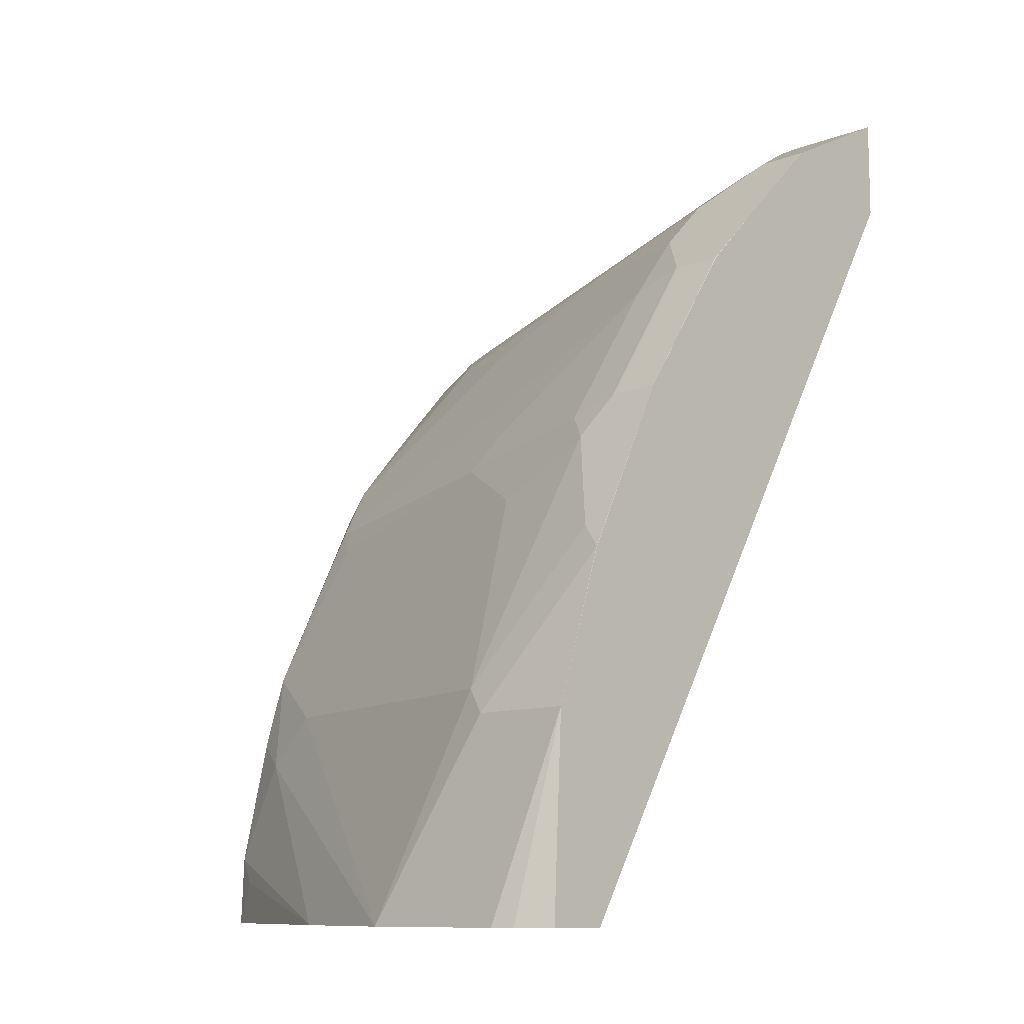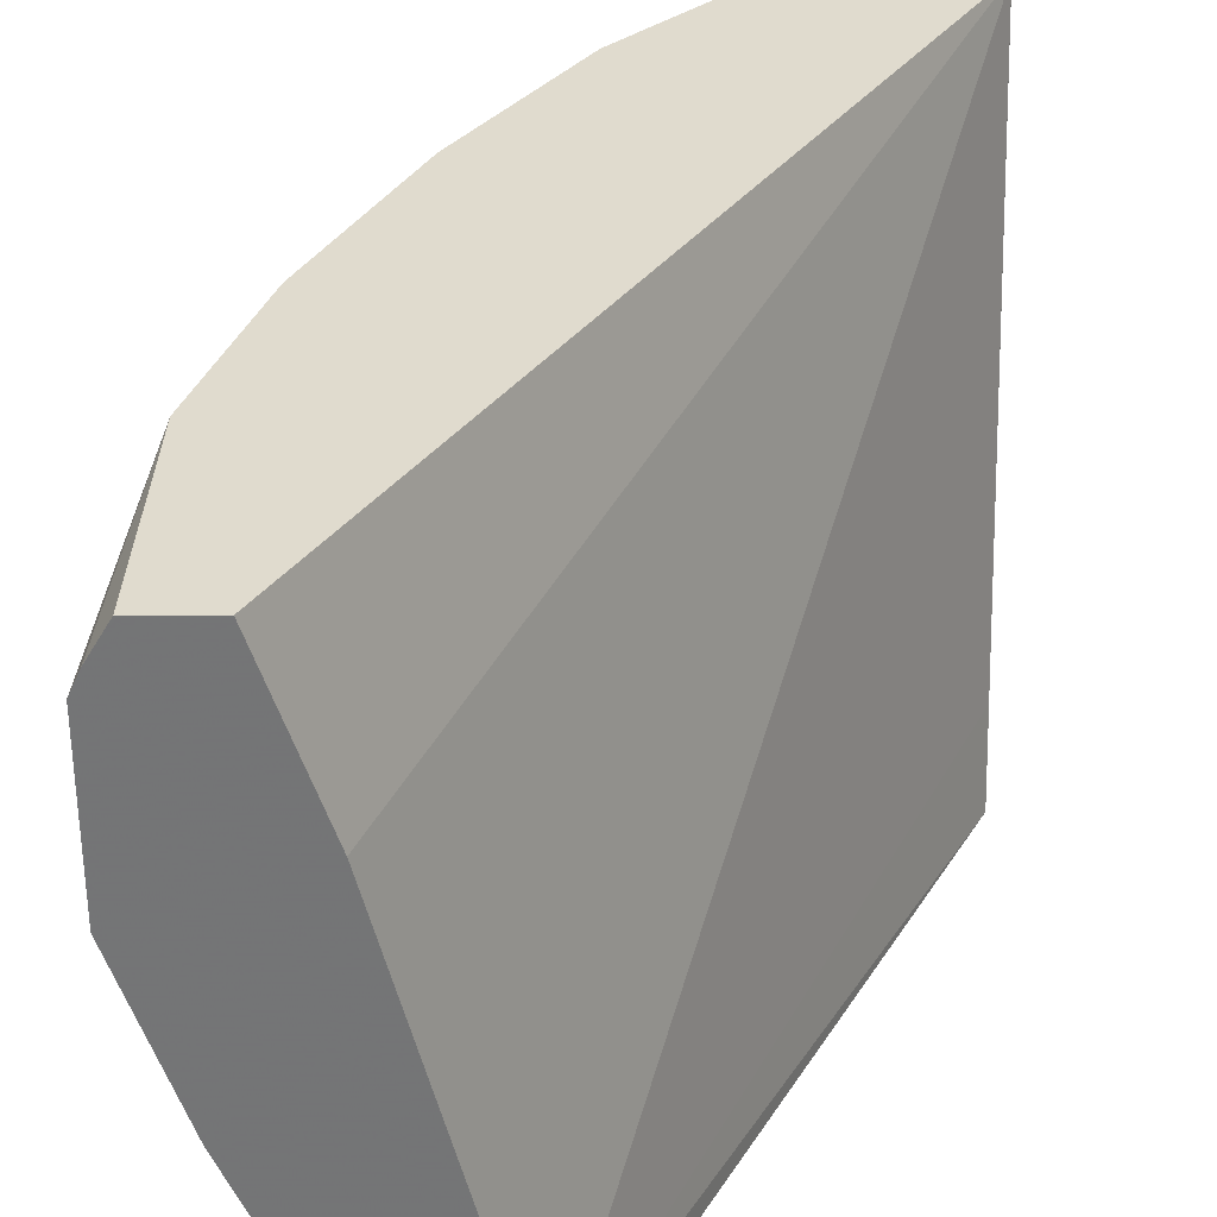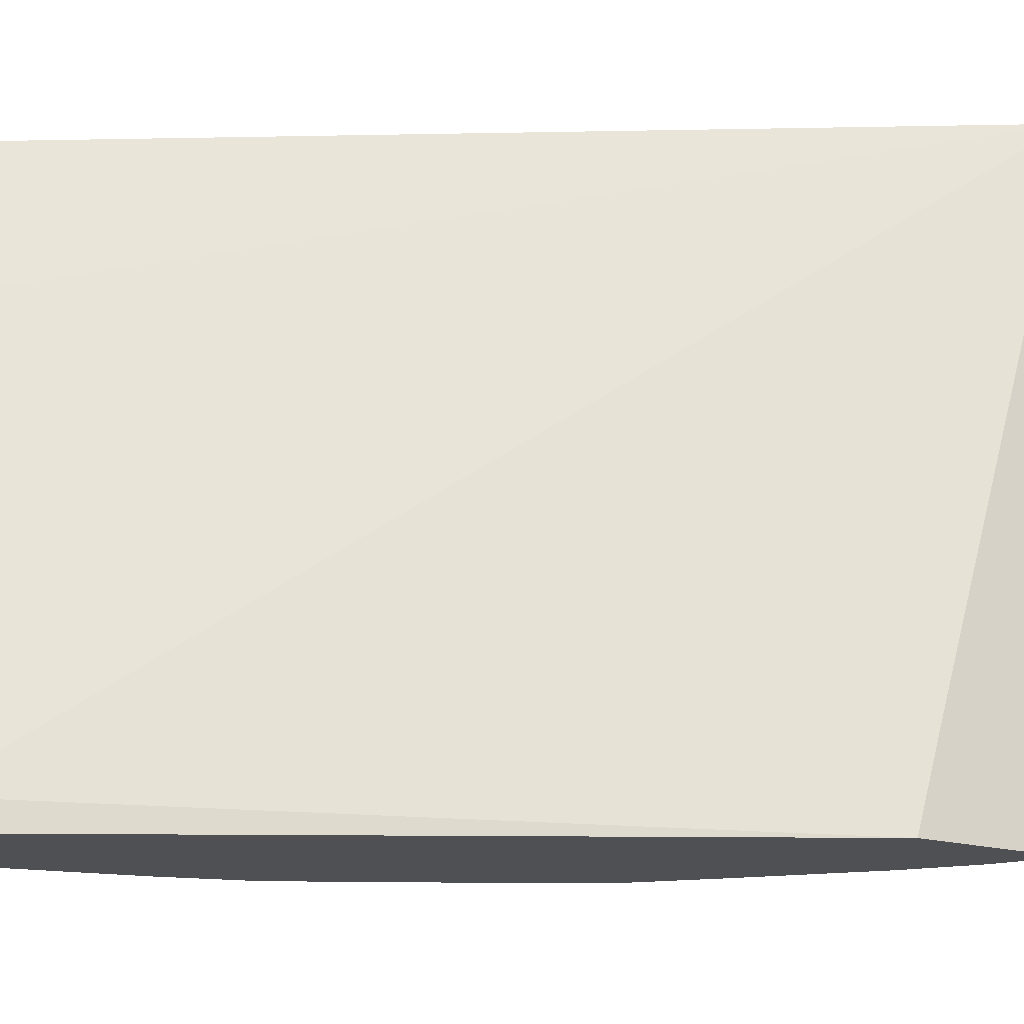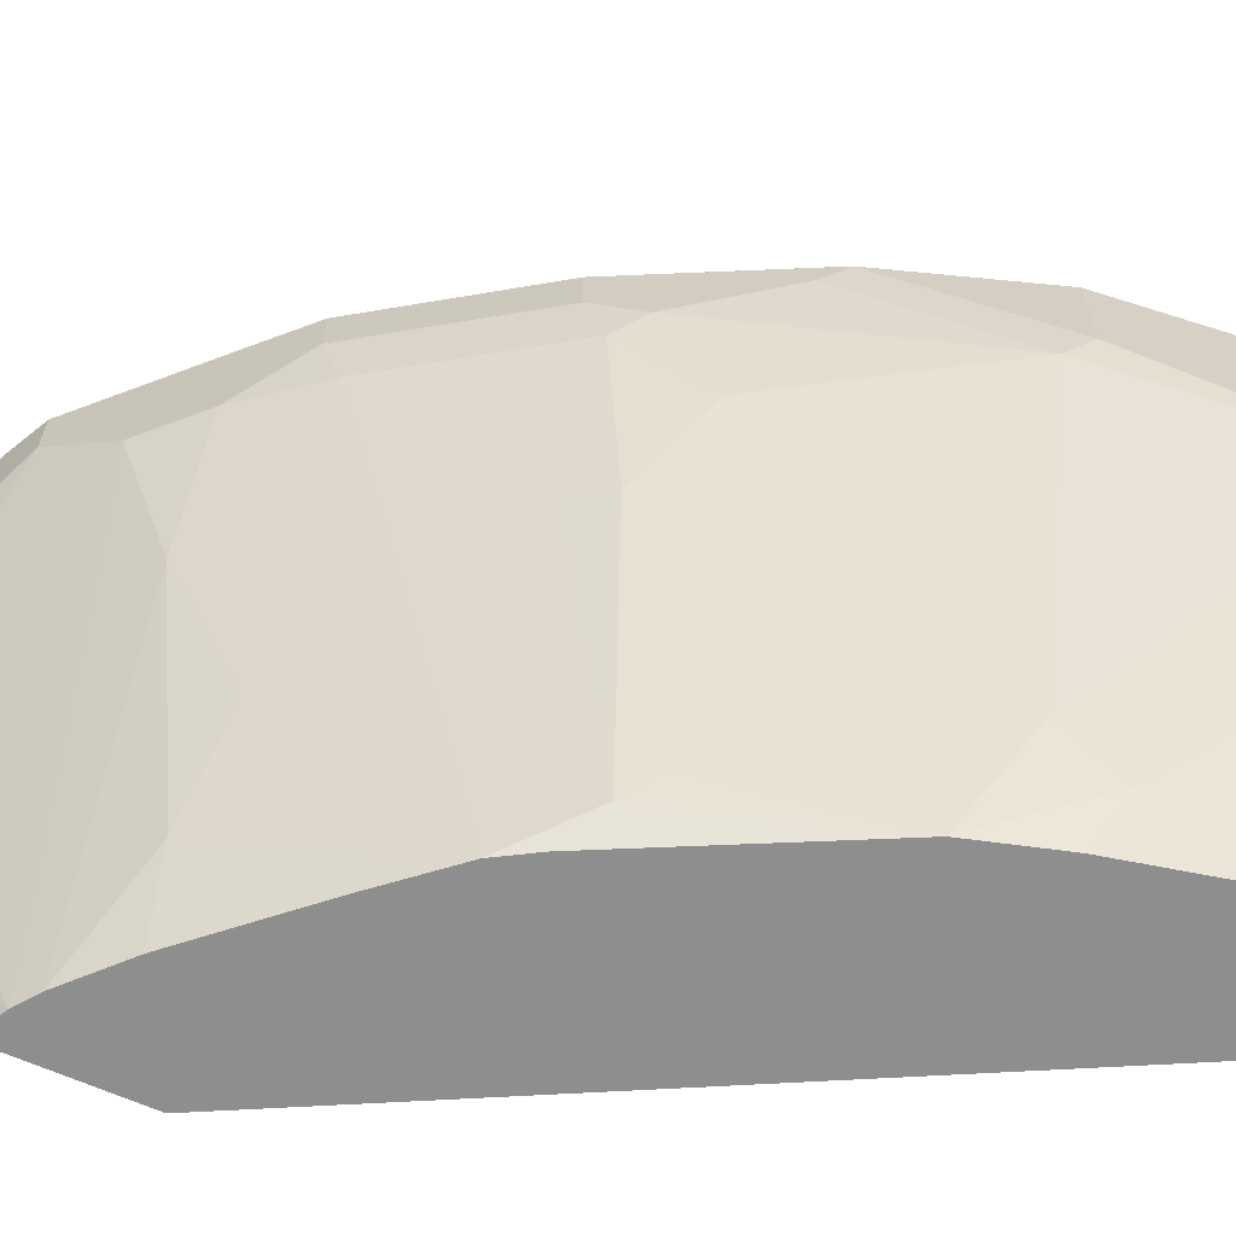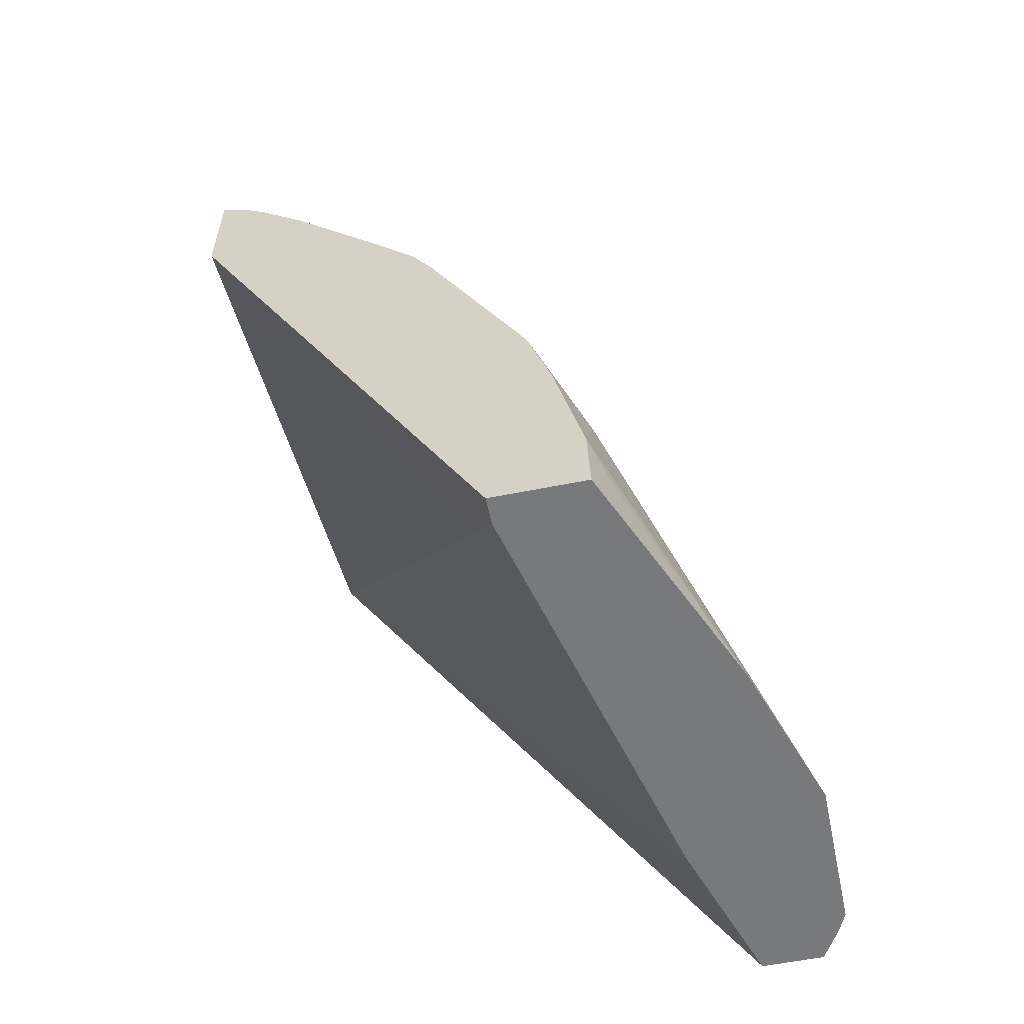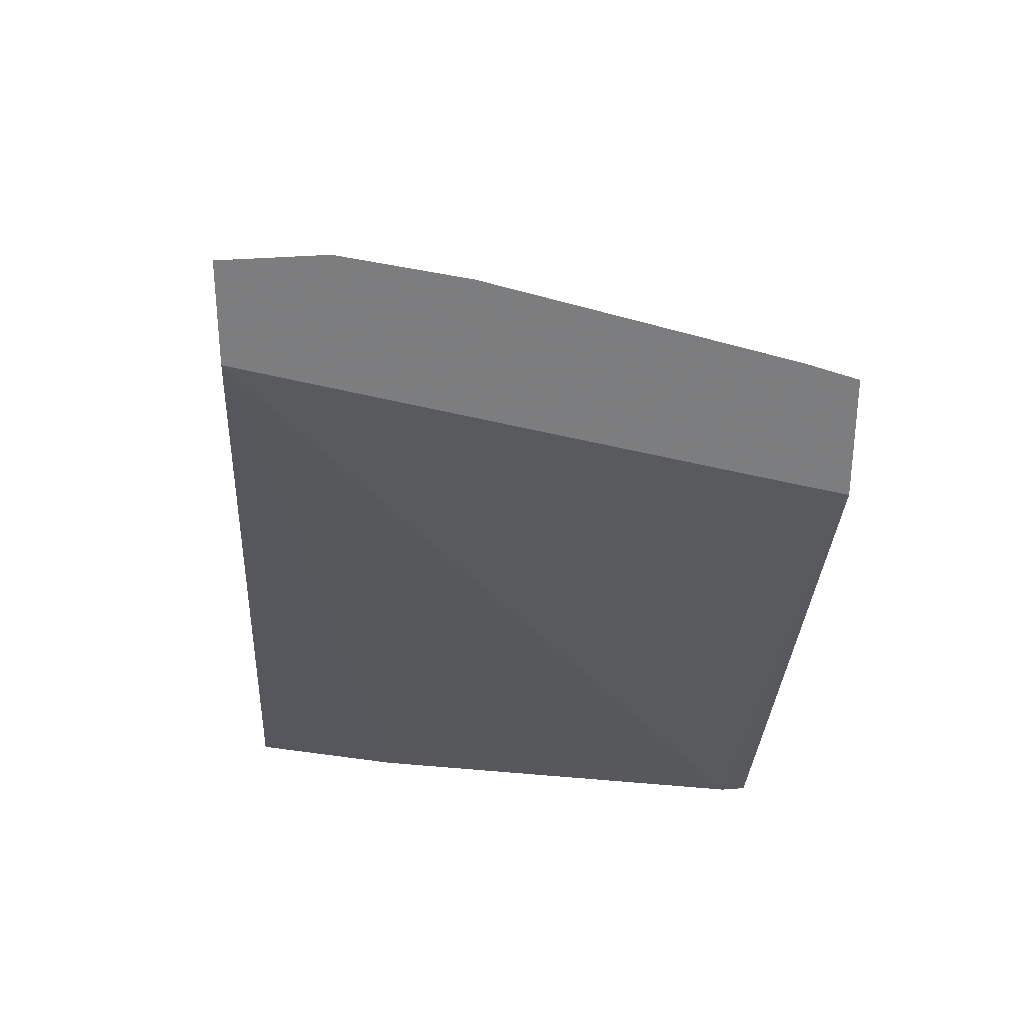
<metadata>
{"format":"obj","ext":"obj","renderer":"f3d","projection":"perspective","resolution":1024,"background":"white","views":[{"elev":-10.5,"azim":133.8,"up":"+Z"},{"elev":33.7,"azim":179.7,"up":"+Y"},{"elev":-18.5,"azim":-118.7,"up":"+Y"},{"elev":-65.0,"azim":65.9,"up":"+Y"},{"elev":-57.7,"azim":11.8,"up":"+Z"},{"elev":31.4,"azim":-96.7,"up":"+Z"}]}
</metadata>
<code>
v 0.4122 0.6401 0.03796
v 0.4188 0.629 0.03796
v 0.391 0.6401 0.03796
v 0.4088 0.6401 0.1067
v 0.4219 0.6221 0.03796
v 0.3733 0.5866 0.03796
v 0.2268 0.6401 0.3131
v 0.4088 0.6043 0.1067
v 0.391 0.6401 0.16
v 0.391 0.6399 0.16
v 0.4219 0.5688 0.03796
v 0.3377 0.4444 0.03796
v 0.2268 0.4636 0.2602
v 0.2268 0.6399 0.3132
v 0.2268 0.6401 0.3165
v 0.4044 0.5954 0.1155
v 0.3674 0.6401 0.2072
v 0.3792 0.6399 0.1837
v 0.3866 0.631 0.1689
v 0.4041 0.5155 0.03796
v 0.3688 0.4711 0.1155
v 0.3688 0.4533 0.09777
v 0.3377 0.4352 0.03796
v 0.2268 0.4352 0.2519
v 0.2268 0.4427 0.2541
v 0.2268 0.6401 0.3488
v 0.3688 0.5777 0.1866
v 0.3866 0.5599 0.1333
v 0.351 0.4355 0.1333
v 0.3688 0.6132 0.2044
v 0.3615 0.6401 0.219
v 0.3614 0.6221 0.2192
v 0.3688 0.4355 0.06224
v 0.3733 0.4444 0.05335
v 0.3696 0.4352 0.03796
v 0.3587 0.4352 0.1067
v 0.2268 0.4352 0.2954
v 0.2268 0.6043 0.3488
v 0.2607 0.6399 0.3318
v 0.2606 0.6401 0.3318
v 0.3333 0.4533 0.1866
v 0.3622 0.6043 0.2133
v 0.351 0.5421 0.2044
v 0.3266 0.4444 0.1955
v 0.3509 0.4352 0.1336
v 0.3614 0.6401 0.2192
v 0.3259 0.6221 0.2725
v 0.3686 0.4352 0.06248
v 0.3687 0.4352 0.06147
v 0.237 0.4352 0.2903
v 0.2268 0.4539 0.3025
v 0.2268 0.5606 0.3381
v 0.237 0.6043 0.3436
v 0.2726 0.6221 0.3258
v 0.2607 0.6221 0.3318
v 0.2726 0.6399 0.3258
v 0.2725 0.6401 0.3259
v 0.3436 0.551 0.2192
v 0.3266 0.6043 0.2666
v 0.3245 0.4352 0.1864
v 0.3085 0.4352 0.2162
v 0.3153 0.4352 0.2047
v 0.3258 0.6401 0.2724
v 0.3259 0.6399 0.2725
v 0.3081 0.6043 0.2903
v 0.2438 0.4352 0.2853
v 0.2903 0.551 0.2903
v 0.2903 0.6043 0.3081
v 0.2903 0.6401 0.3081
v 0.3089 0.551 0.2666
v 0.2911 0.4977 0.2666
v 0.2726 0.4622 0.2725
v 0.2903 0.4352 0.237
v 0.3081 0.6401 0.2903
v 0.2605 0.4352 0.2696
f 31 46 32
f 32 46 64
f 32 64 47
f 32 47 42
f 33 48 49
f 33 49 35
f 39 56 57
f 33 36 48
f 37 50 51
f 38 52 53
f 38 53 54
f 38 54 55
f 39 55 54
f 39 54 56
f 33 35 34
f 72 75 73
f 27 29 28
f 29 45 36
f 39 57 40
f 23 73 75
f 23 75 66
f 23 66 50
f 23 50 37
f 23 37 24
f 26 38 55
f 26 55 39
f 26 39 40
f 27 41 29
f 27 30 42
f 27 42 43
f 27 43 41
f 29 41 44
f 29 44 45
f 30 32 42
f 41 43 44
f 52 54 53
f 42 47 59
f 54 69 56
f 56 69 57
f 59 70 61
f 59 65 70
f 61 70 71
f 61 71 72
f 61 72 73
f 63 74 64
f 65 68 67
f 65 67 71
f 65 71 70
f 66 75 72
f 66 72 67
f 67 72 71
f 23 61 73
f 54 74 69
f 42 58 43
f 54 65 74
f 52 68 54
f 42 59 58
f 43 58 44
f 44 60 45
f 44 58 59
f 44 59 61
f 44 61 62
f 44 62 60
f 46 63 64
f 47 64 74
f 47 74 65
f 47 65 59
f 50 66 67
f 50 67 68
f 50 68 52
f 50 52 51
f 54 68 65
f 23 62 61
f 16 28 29
f 23 45 60
f 1 17 9
f 1 9 4
f 1 4 2
f 2 4 5
f 3 6 7
f 4 8 11
f 1 31 17
f 4 11 5
f 4 10 8
f 6 12 7
f 7 13 14
f 7 14 15
f 7 12 13
f 8 10 19
f 4 9 10
f 1 46 31
f 1 63 46
f 1 74 63
f 23 60 62
f 1 2 5
f 1 5 11
f 1 11 20
f 1 20 35
f 1 35 23
f 1 23 12
f 1 6 3
f 1 3 7
f 1 7 15
f 1 15 26
f 1 26 40
f 1 40 57
f 1 57 69
f 1 69 74
f 8 19 16
f 8 16 11
f 1 12 6
f 10 18 19
f 17 31 18
f 18 31 32
f 18 32 30
f 18 30 19
f 20 22 33
f 20 33 34
f 16 30 27
f 20 34 35
f 22 36 33
f 22 29 36
f 23 49 48
f 23 48 36
f 23 36 45
f 9 17 10
f 21 29 22
f 16 19 30
f 23 35 49
f 16 27 28
f 16 29 21
f 11 16 21
f 11 21 22
f 10 17 18
f 12 23 24
f 12 24 25
f 12 25 13
f 11 22 20
f 13 24 37
f 13 37 51
f 13 51 52
f 13 52 38
f 13 38 26
f 13 26 15
f 13 25 24
f 13 15 14

</code>
